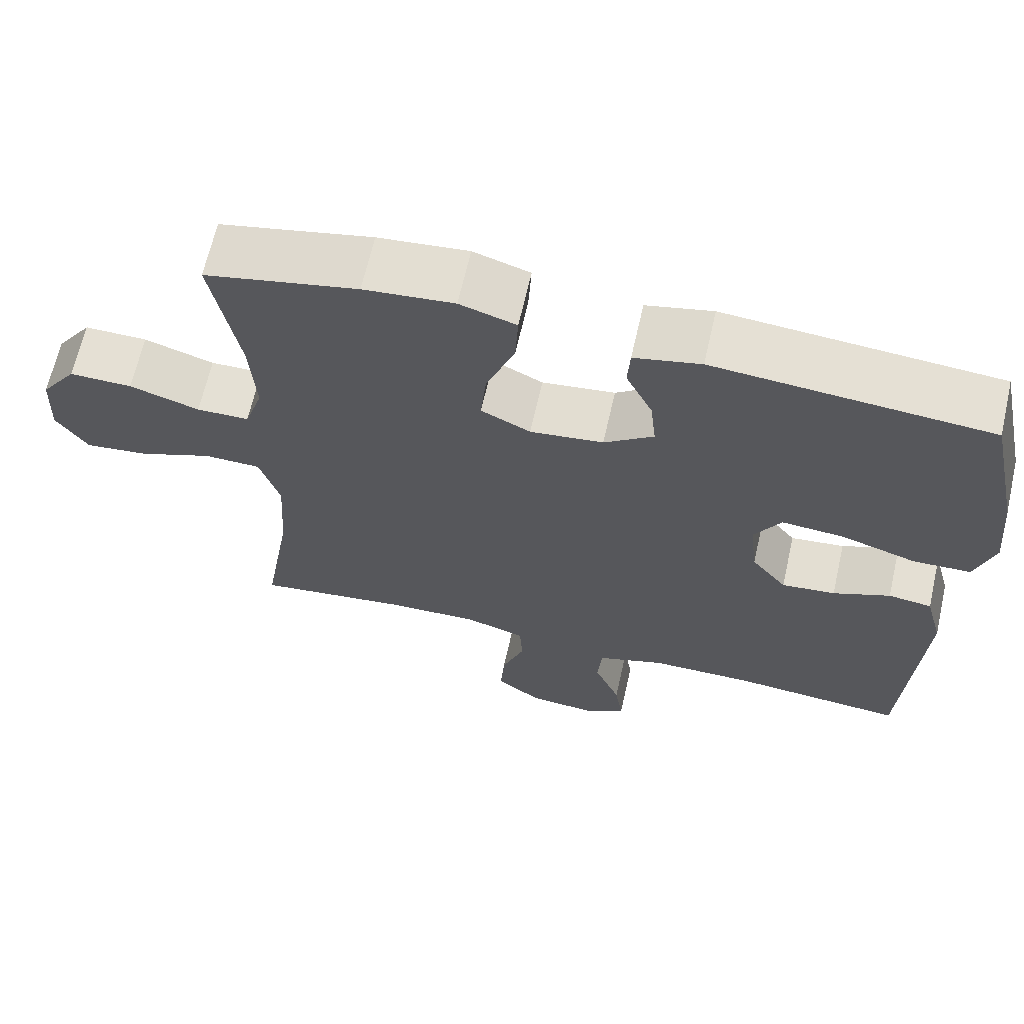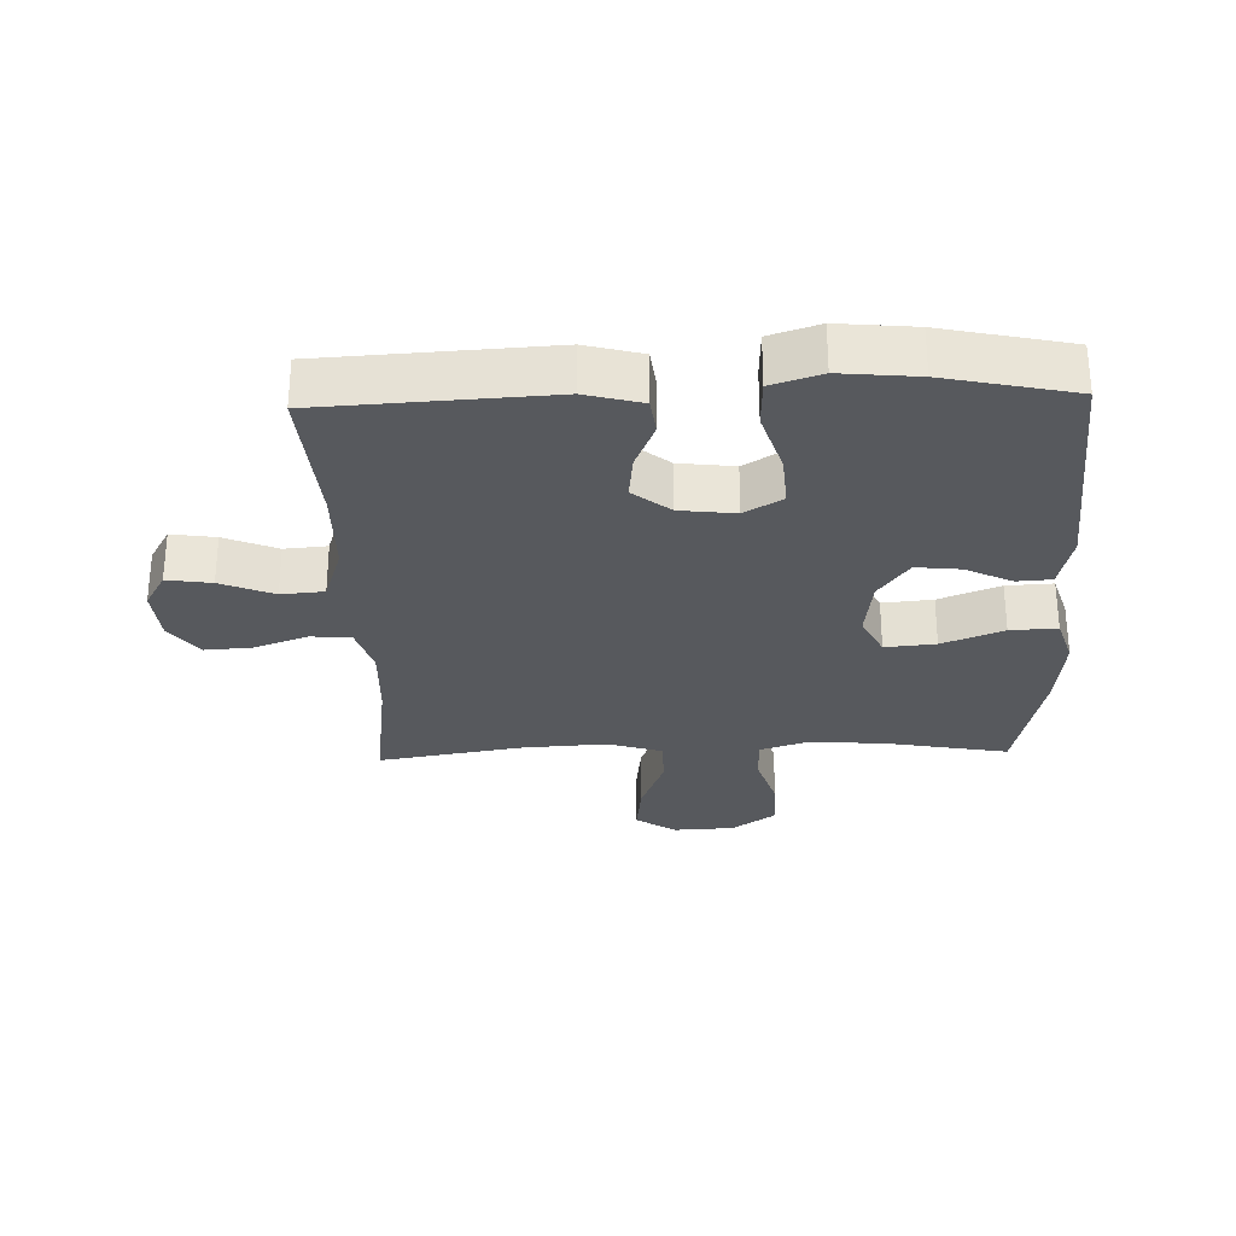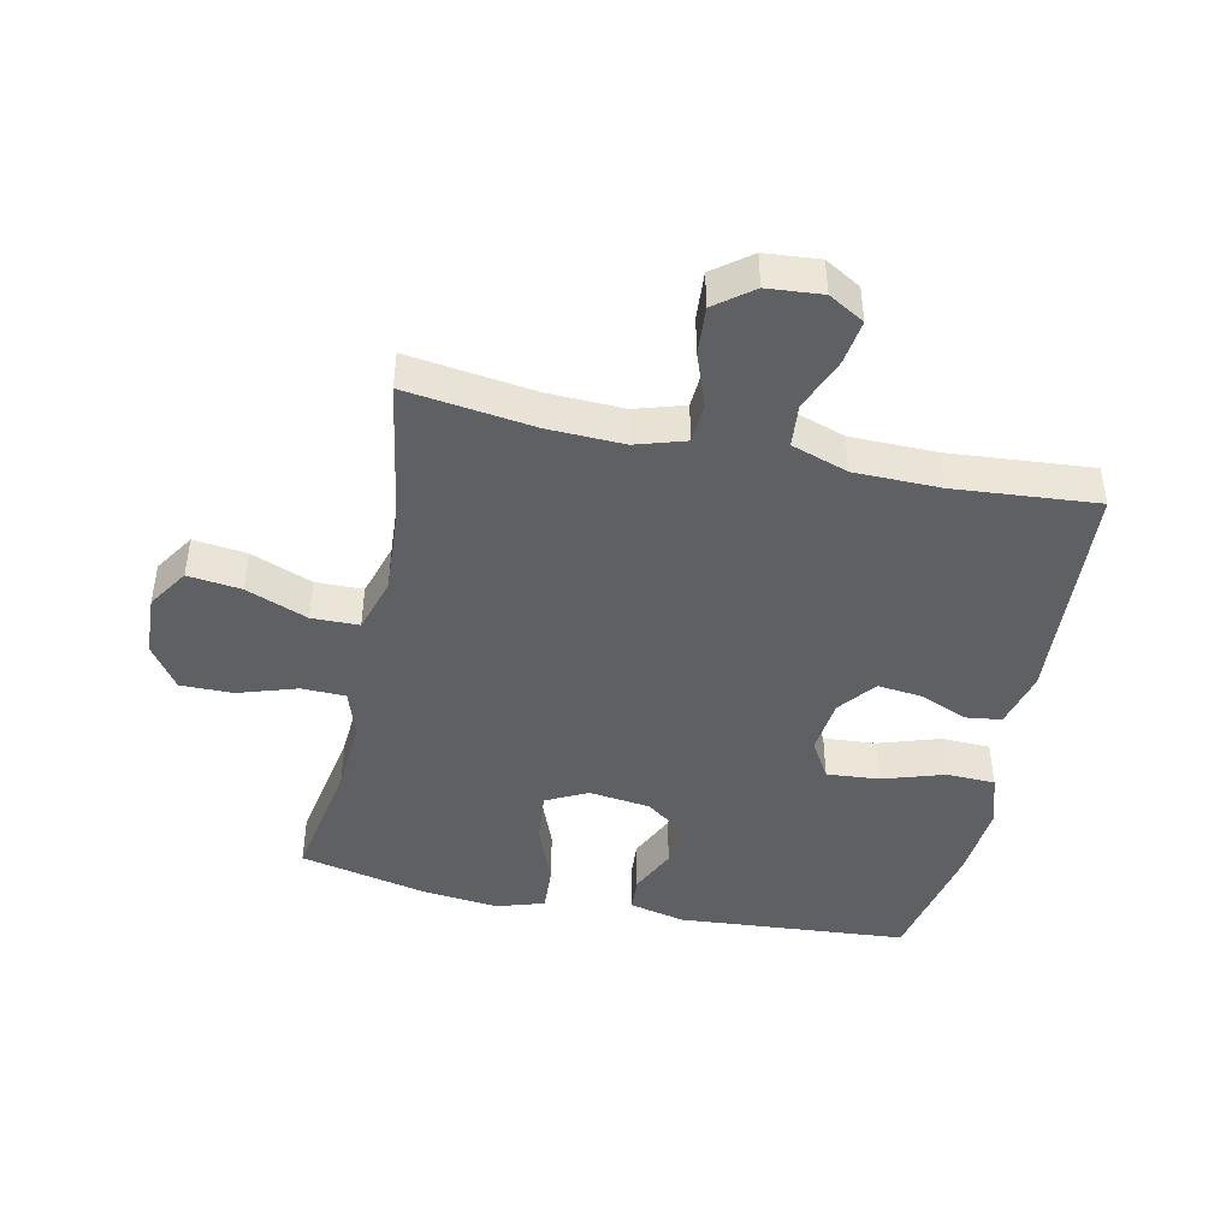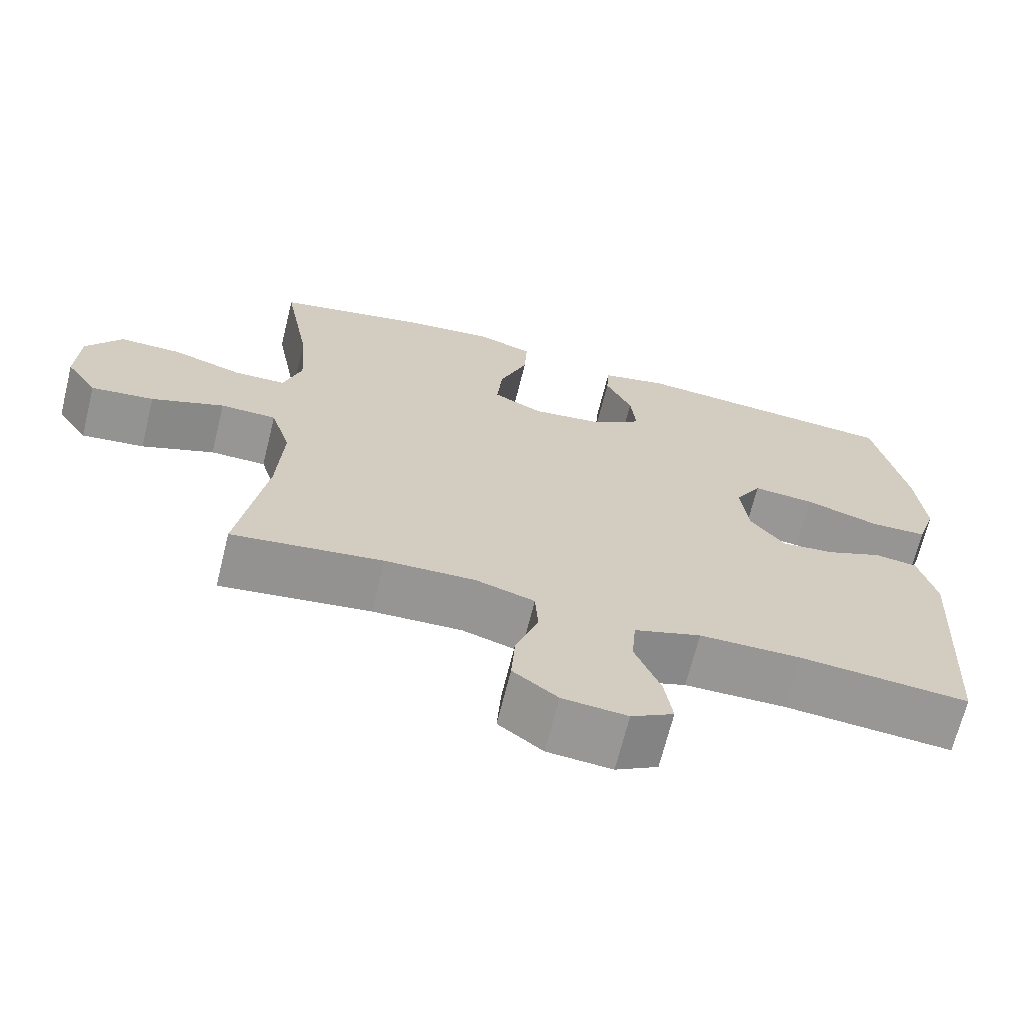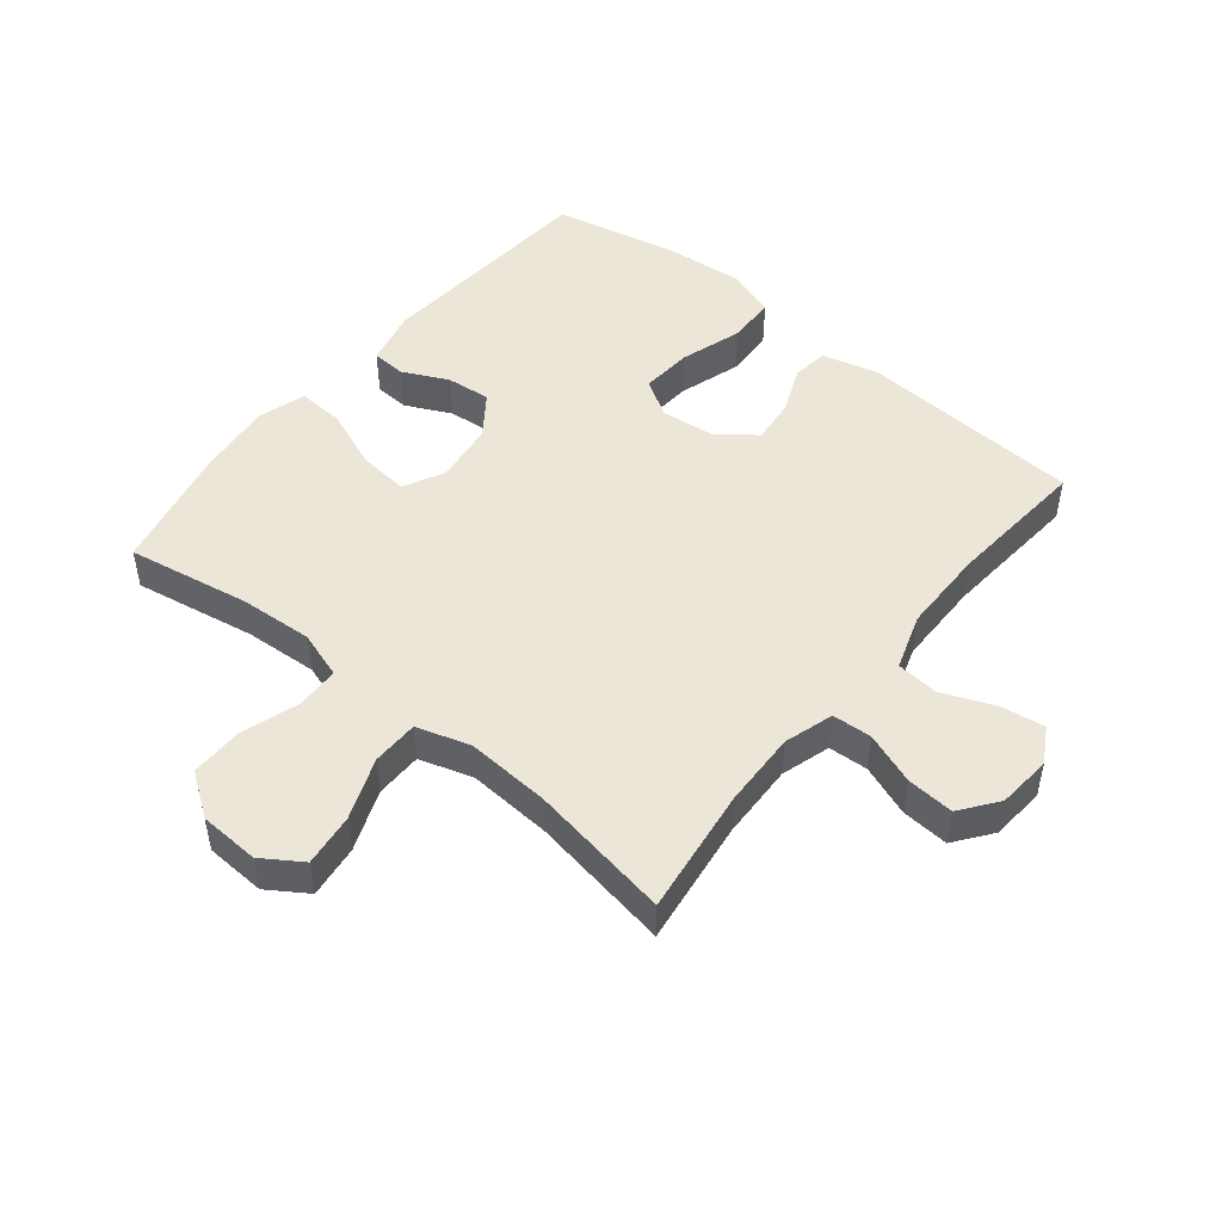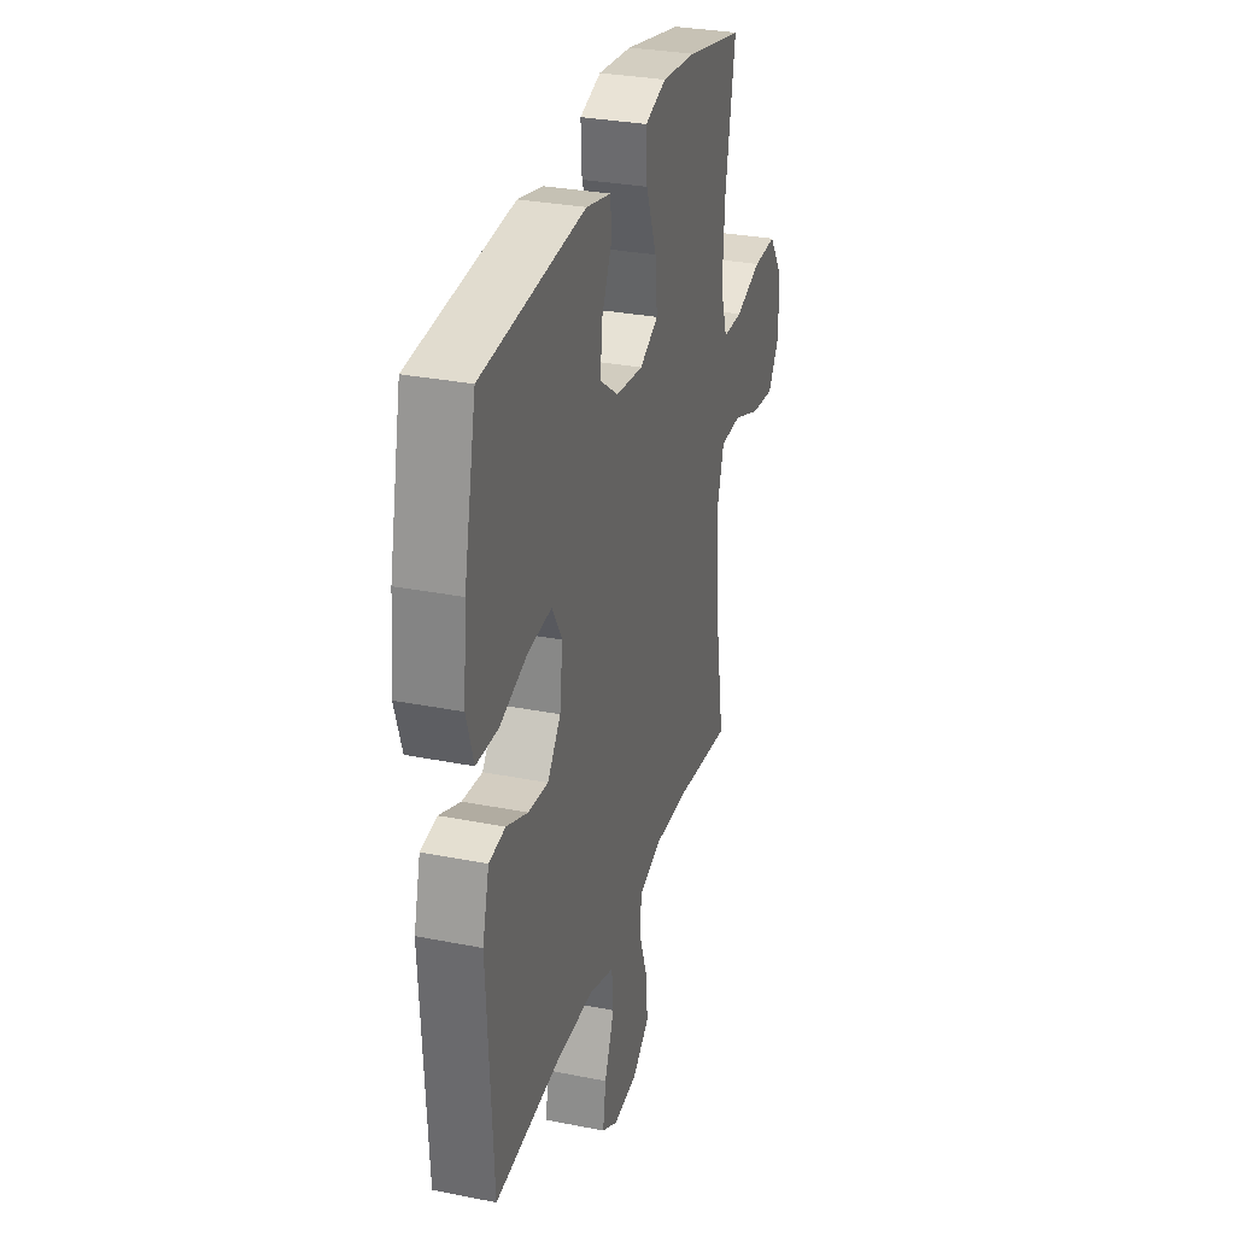
<metadata>
{"format":"obj","ext":"obj","renderer":"f3d","projection":"perspective","resolution":1024,"background":"white","views":[{"elev":65.7,"azim":-167.2,"up":"+Z"},{"elev":-29.3,"azim":-88.2,"up":"+Y"},{"elev":-45.0,"azim":168.0,"up":"+Y"},{"elev":-67.9,"azim":166.1,"up":"+Z"},{"elev":49.2,"azim":129.2,"up":"+Y"},{"elev":30.5,"azim":-74.0,"up":"+Z"}]}
</metadata>
<code>
o path5968
v 0.4313 0.0375 -0.2485
v 0.4229 0.0375 -0.112
v 0.4499 0.0375 -0.02448
v 0.5262 0.0375 -0.02333
v 0.6253 0.0375 -0.06183
v 0.711 0.0375 -0.07213
v 0.7533 0.0375 -0.008068
v 0.7487 0.0375 0.08978
v 0.7001 0.0375 0.1592
v 0.6152 0.0375 0.1584
v 0.5212 0.0375 0.1283
v 0.4503 0.0375 0.13
v 0.4255 0.0375 0.2063
v 0.4336 0.0375 0.3249
v 0.4696 0.0375 0.524
v 0.2637 0.0375 0.5688
v 0.1421 0.0375 0.5814
v 0.06633 0.0375 0.5575
v 0.07014 0.0375 0.4825
v 0.1084 0.0375 0.3851
v 0.116 0.0375 0.3043
v 0.04955 0.0375 0.2711
v -0.04868 0.0375 0.2836
v -0.1149 0.0375 0.3315
v -0.1073 0.0375 0.4028
v -0.07152 0.0375 0.4771
v -0.075 0.0375 0.5324
v -0.1643 0.0375 0.5529
v -0.5323 0.0375 0.524
v -0.5764 0.0375 0.3185
v -0.5881 0.0375 0.1957
v -0.5626 0.0375 0.1163
v -0.4851 0.0375 0.1134
v -0.3846 0.0375 0.1454
v -0.3007 0.0375 0.1517
v -0.2648 0.0375 0.09138
v -0.2753 0.0375 0.002609
v -0.3225 0.0375 -0.05672
v -0.3945 0.0375 -0.04892
v -0.4708 0.0375 -0.01713
v -0.529 0.0375 -0.02467
v -0.553 0.0375 -0.1149
v -0.5323 0.0375 -0.4777
v -0.3021 0.0375 -0.4588
v -0.1641 0.0375 -0.4605
v -0.07339 0.0375 -0.4908
v -0.06754 0.0375 -0.5593
v -0.1023 0.0375 -0.644
v -0.1131 0.0375 -0.7152
v -0.05559 0.0375 -0.7484
v 0.03247 0.0375 -0.741
v 0.09305 0.0375 -0.6955
v 0.08776 0.0375 -0.6189
v 0.05705 0.0375 -0.5345
v 0.06103 0.0375 -0.4702
v 0.1411 0.0375 -0.4457
v 0.2641 0.0375 -0.4501
v 0.4696 0.0375 -0.4777
v 0.4313 -0.0375 -0.2485
v 0.4229 -0.0375 -0.112
v 0.4499 -0.0375 -0.02448
v 0.5262 -0.0375 -0.02333
v 0.6253 -0.0375 -0.06183
v 0.711 -0.0375 -0.07213
v 0.7533 -0.0375 -0.008068
v 0.7487 -0.0375 0.08978
v 0.7001 -0.0375 0.1592
v 0.6152 -0.0375 0.1584
v 0.5212 -0.0375 0.1283
v 0.4503 -0.0375 0.13
v 0.4255 -0.0375 0.2063
v 0.4336 -0.0375 0.3249
v 0.4696 -0.0375 0.524
v 0.2637 -0.0375 0.5688
v 0.1421 -0.0375 0.5814
v 0.06633 -0.0375 0.5575
v 0.07014 -0.0375 0.4825
v 0.1084 -0.0375 0.3851
v 0.116 -0.0375 0.3043
v 0.04955 -0.0375 0.2711
v -0.04868 -0.0375 0.2836
v -0.1149 -0.0375 0.3315
v -0.1073 -0.0375 0.4028
v -0.07152 -0.0375 0.4771
v -0.075 -0.0375 0.5324
v -0.1643 -0.0375 0.5529
v -0.5323 -0.0375 0.524
v -0.5764 -0.0375 0.3185
v -0.5881 -0.0375 0.1957
v -0.5626 -0.0375 0.1163
v -0.4851 -0.0375 0.1134
v -0.3846 -0.0375 0.1454
v -0.3007 -0.0375 0.1517
v -0.2648 -0.0375 0.09138
v -0.2753 -0.0375 0.002609
v -0.3225 -0.0375 -0.05672
v -0.3945 -0.0375 -0.04892
v -0.4708 -0.0375 -0.01713
v -0.529 -0.0375 -0.02467
v -0.553 -0.0375 -0.1149
v -0.5323 -0.0375 -0.4777
v -0.3021 -0.0375 -0.4588
v -0.1641 -0.0375 -0.4605
v -0.07339 -0.0375 -0.4908
v -0.06754 -0.0375 -0.5593
v -0.1023 -0.0375 -0.644
v -0.1131 -0.0375 -0.7152
v -0.05559 -0.0375 -0.7484
v 0.03247 -0.0375 -0.741
v 0.09305 -0.0375 -0.6955
v 0.08776 -0.0375 -0.6189
v 0.05705 -0.0375 -0.5345
v 0.06103 -0.0375 -0.4702
v 0.1411 -0.0375 -0.4457
v 0.2641 -0.0375 -0.4501
v 0.4696 -0.0375 -0.4777
v 0.2637 0.0375 0.5688
v 0.1421 0.0375 0.5814
v 0.06633 0.0375 0.5575
v 0.06633 0.0375 0.5575
v 0.07014 0.0375 0.4825
v -0.075 0.0375 0.5324
v -0.075 0.0375 0.5324
v -0.1643 0.0375 0.5529
v 0.4696 0.0375 0.524
v 0.4696 0.0375 0.524
v -0.07152 0.0375 0.4771
v -0.5323 0.0375 0.524
v -0.5323 0.0375 0.524
v 0.1084 0.0375 0.3851
v -0.1073 0.0375 0.4028
v 0.4336 0.0375 0.3249
v -0.5764 0.0375 0.3185
v -0.1149 0.0375 0.3315
v 0.116 0.0375 0.3043
v 0.116 0.0375 0.3043
v -0.04868 0.0375 0.2836
v 0.4255 0.0375 0.2063
v -0.5881 0.0375 0.1957
v 0.04955 0.0375 0.2711
v 0.4503 0.0375 0.13
v 0.4503 0.0375 0.13
v -0.3846 0.0375 0.1454
v -0.3007 0.0375 0.1517
v -0.3007 0.0375 0.1517
v -0.5626 0.0375 0.1163
v -0.5626 0.0375 0.1163
v 0.7487 0.0375 0.08978
v 0.7001 0.0375 0.1592
v 0.6152 0.0375 0.1584
v 0.5212 0.0375 0.1283
v -0.2648 0.0375 0.09138
v -0.4851 0.0375 0.1134
v -0.2753 0.0375 0.002609
v 0.7533 0.0375 -0.008068
v -0.3225 0.0375 -0.05672
v 0.711 0.0375 -0.07213
v 0.711 0.0375 -0.07213
v 0.4499 0.0375 -0.02448
v 0.4499 0.0375 -0.02448
v 0.5262 0.0375 -0.02333
v -0.3945 0.0375 -0.04892
v -0.4708 0.0375 -0.01713
v -0.529 0.0375 -0.02467
v -0.529 0.0375 -0.02467
v 0.6253 0.0375 -0.06183
v 0.4229 0.0375 -0.112
v -0.553 0.0375 -0.1149
v 0.4313 0.0375 -0.2485
v 0.1411 0.0375 -0.4457
v 0.2641 0.0375 -0.4501
v 0.06103 0.0375 -0.4702
v 0.06103 0.0375 -0.4702
v 0.4696 0.0375 -0.4777
v 0.4696 0.0375 -0.4777
v -0.3021 0.0375 -0.4588
v -0.1641 0.0375 -0.4605
v -0.5323 0.0375 -0.4777
v -0.5323 0.0375 -0.4777
v -0.07339 0.0375 -0.4908
v -0.07339 0.0375 -0.4908
v 0.05705 0.0375 -0.5345
v -0.06754 0.0375 -0.5593
v 0.08776 0.0375 -0.6189
v -0.1023 0.0375 -0.644
v 0.09305 0.0375 -0.6955
v -0.1131 0.0375 -0.7152
v -0.1131 0.0375 -0.7152
v 0.03247 0.0375 -0.741
v -0.05559 0.0375 -0.7484
v 0.2637 -0.0375 0.5688
v 0.1421 -0.0375 0.5814
v 0.06633 -0.0375 0.5575
v 0.06633 -0.0375 0.5575
v 0.07014 -0.0375 0.4825
v -0.075 -0.0375 0.5324
v -0.075 -0.0375 0.5324
v -0.1643 -0.0375 0.5529
v 0.4696 -0.0375 0.524
v 0.4696 -0.0375 0.524
v -0.07152 -0.0375 0.4771
v -0.5323 -0.0375 0.524
v -0.5323 -0.0375 0.524
v 0.1084 -0.0375 0.3851
v -0.1073 -0.0375 0.4028
v 0.4336 -0.0375 0.3249
v -0.5764 -0.0375 0.3185
v -0.1149 -0.0375 0.3315
v 0.116 -0.0375 0.3043
v 0.116 -0.0375 0.3043
v -0.04868 -0.0375 0.2836
v 0.4255 -0.0375 0.2063
v -0.5881 -0.0375 0.1957
v 0.04955 -0.0375 0.2711
v 0.4503 -0.0375 0.13
v 0.4503 -0.0375 0.13
v -0.3846 -0.0375 0.1454
v -0.3007 -0.0375 0.1517
v -0.3007 -0.0375 0.1517
v -0.5626 -0.0375 0.1163
v -0.5626 -0.0375 0.1163
v 0.7487 -0.0375 0.08978
v 0.7001 -0.0375 0.1592
v 0.6152 -0.0375 0.1584
v 0.5212 -0.0375 0.1283
v -0.2648 -0.0375 0.09138
v -0.4851 -0.0375 0.1134
v -0.2753 -0.0375 0.002609
v 0.7533 -0.0375 -0.008068
v -0.3225 -0.0375 -0.05672
v 0.711 -0.0375 -0.07213
v 0.711 -0.0375 -0.07213
v 0.4499 -0.0375 -0.02448
v 0.4499 -0.0375 -0.02448
v 0.5262 -0.0375 -0.02333
v -0.3945 -0.0375 -0.04892
v -0.4708 -0.0375 -0.01713
v -0.529 -0.0375 -0.02467
v -0.529 -0.0375 -0.02467
v 0.6253 -0.0375 -0.06183
v 0.4229 -0.0375 -0.112
v -0.553 -0.0375 -0.1149
v 0.4313 -0.0375 -0.2485
v 0.1411 -0.0375 -0.4457
v 0.2641 -0.0375 -0.4501
v 0.06103 -0.0375 -0.4702
v 0.06103 -0.0375 -0.4702
v 0.4696 -0.0375 -0.4777
v 0.4696 -0.0375 -0.4777
v -0.3021 -0.0375 -0.4588
v -0.1641 -0.0375 -0.4605
v -0.5323 -0.0375 -0.4777
v -0.5323 -0.0375 -0.4777
v -0.07339 -0.0375 -0.4908
v -0.07339 -0.0375 -0.4908
v 0.05705 -0.0375 -0.5345
v -0.06754 -0.0375 -0.5593
v 0.08776 -0.0375 -0.6189
v -0.1023 -0.0375 -0.644
v 0.09305 -0.0375 -0.6955
v -0.1131 -0.0375 -0.7152
v -0.1131 -0.0375 -0.7152
v 0.03247 -0.0375 -0.741
v -0.05559 -0.0375 -0.7484
f 256 257 258
f 229 240 231
f 246 244 228
f 258 263 260
f 224 222 223
f 214 215 209
f 228 214 226
f 214 233 215
f 204 192 195
f 228 244 241
f 213 217 207
f 225 233 235
f 207 218 202
f 246 254 256
f 217 213 227
f 209 212 206
f 243 244 245
f 240 229 222
f 254 246 251
f 204 209 206
f 238 242 237
f 236 250 230
f 243 241 244
f 195 192 193
f 257 256 254
f 205 201 198
f 224 240 222
f 243 245 248
f 214 241 233
f 263 259 264
f 218 211 208
f 191 204 206
f 192 204 191
f 208 205 202
f 228 241 214
f 202 205 198
f 226 214 211
f 240 224 235
f 227 213 220
f 251 230 250
f 261 264 259
f 237 242 236
f 215 233 225
f 225 235 224
f 209 215 212
f 226 211 218
f 251 246 228
f 250 242 252
f 198 201 196
f 242 250 236
f 191 206 199
f 230 251 228
f 263 258 259
f 259 258 257
f 218 207 217
f 202 218 208
f 16 17 75 74
f 17 120 194 75
f 18 19 77 76
f 123 28 86 197
f 126 16 74 200
f 26 27 85 84
f 28 129 203 86
f 19 20 78 77
f 25 26 84 83
f 14 15 73 72
f 29 30 88 87
f 24 25 83 82
f 20 136 210 78
f 23 24 82 81
f 13 14 72 71
f 30 31 89 88
f 21 22 80 79
f 22 23 81 80
f 142 13 71 216
f 34 145 219 92
f 31 147 221 89
f 8 9 67 66
f 9 10 68 67
f 10 11 69 68
f 35 36 94 93
f 33 34 92 91
f 32 33 91 90
f 11 12 70 69
f 36 37 95 94
f 7 8 66 65
f 37 38 96 95
f 158 7 65 232
f 160 4 62 234
f 39 40 98 97
f 40 165 239 98
f 5 6 64 63
f 4 5 63 62
f 2 3 61 60
f 41 42 100 99
f 38 39 97 96
f 1 2 60 59
f 56 57 115 114
f 173 56 114 247
f 175 1 59 249
f 44 45 103 102
f 179 44 102 253
f 42 43 101 100
f 45 181 255 103
f 57 58 116 115
f 54 55 113 112
f 46 47 105 104
f 53 54 112 111
f 47 48 106 105
f 52 53 111 110
f 48 188 262 106
f 51 52 110 109
f 50 51 109 108
f 49 50 108 107
f 182 184 183
f 155 157 166
f 172 154 170
f 184 186 189
f 150 149 148
f 140 135 141
f 154 152 140
f 140 141 159
f 130 121 118
f 154 167 170
f 139 133 143
f 151 161 159
f 133 128 144
f 172 182 180
f 143 153 139
f 135 132 138
f 169 171 170
f 166 148 155
f 180 177 172
f 130 132 135
f 164 163 168
f 162 156 176
f 169 170 167
f 121 119 118
f 183 180 182
f 131 124 127
f 150 148 166
f 169 174 171
f 140 159 167
f 189 190 185
f 144 134 137
f 117 132 130
f 118 117 130
f 134 128 131
f 154 140 167
f 128 124 131
f 152 137 140
f 166 161 150
f 153 146 139
f 177 176 156
f 187 185 190
f 163 162 168
f 141 151 159
f 151 150 161
f 135 138 141
f 152 144 137
f 177 154 172
f 176 178 168
f 124 122 127
f 168 162 176
f 117 125 132
f 156 154 177
f 189 185 184
f 185 183 184
f 144 143 133
f 128 134 144

</code>
